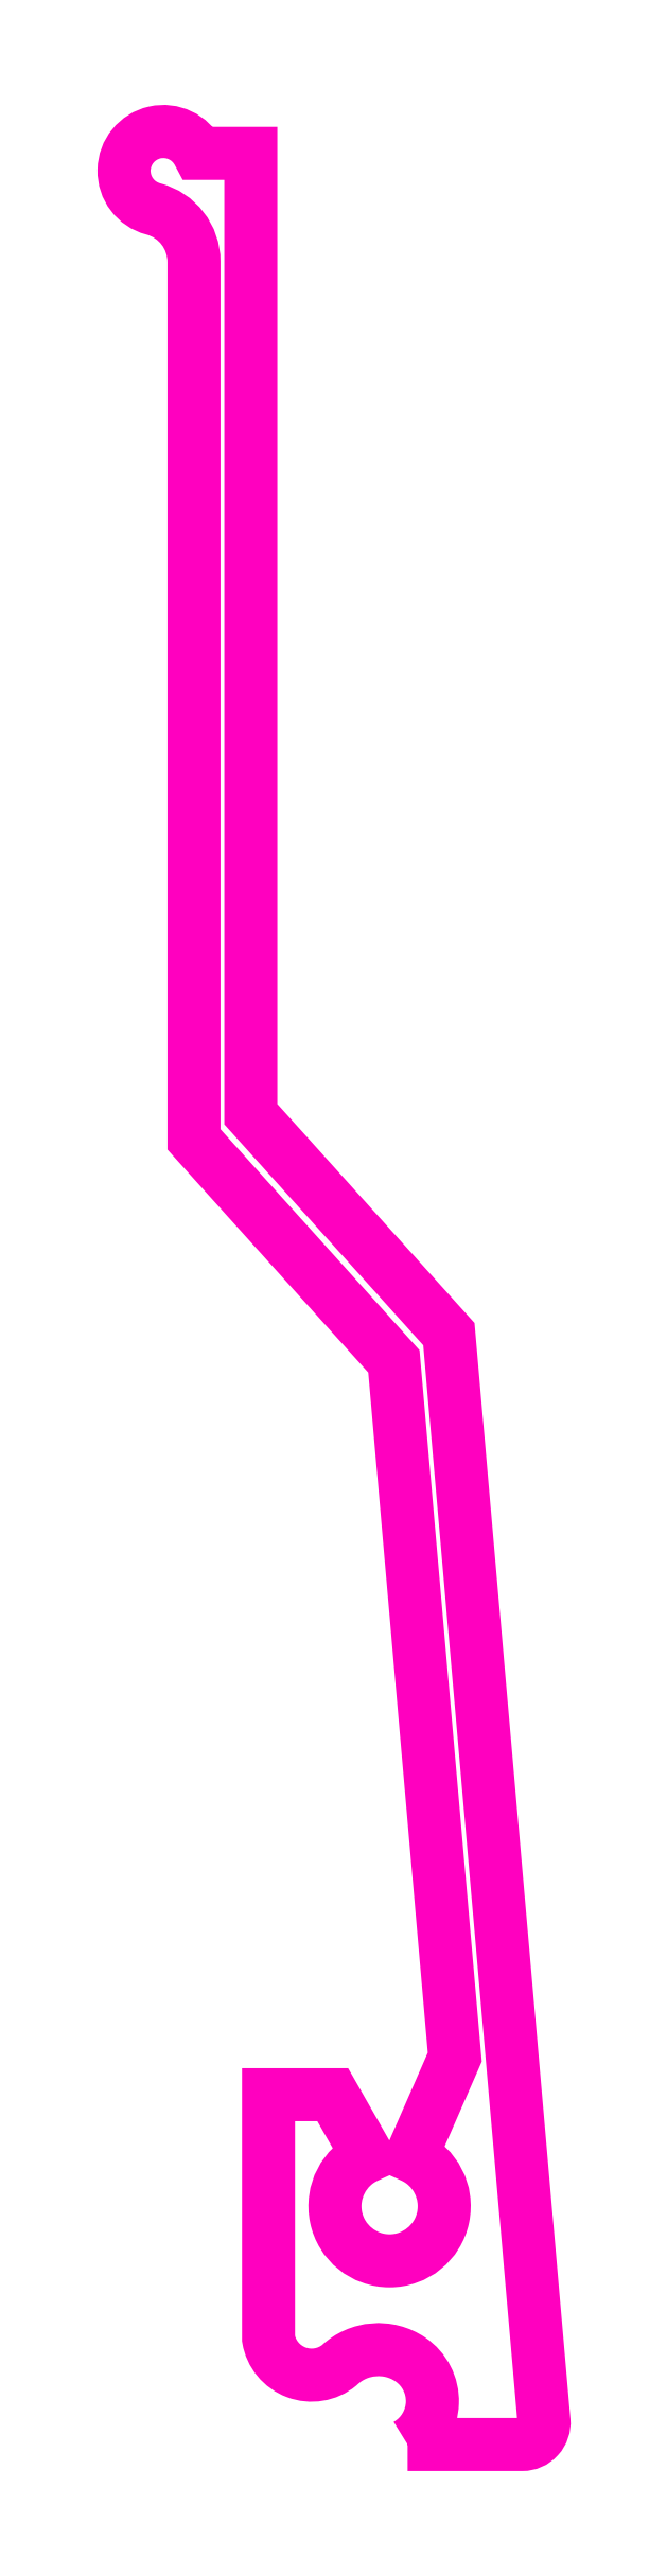
<metadata>
{"format":"dxf","ext":"dxf","renderer":"ezdxf+matplotlib","layout":"modelspace","background":"white","min_lineweight":24,"dpi":150}
</metadata>
<code>
0
SECTION
2
ENTITIES
0
POINT
8
DEFPOINTS
10
257.7
20
213
30
0
0
POINT
8
DEFPOINTS
10
261.5
20
231.8
30
0
0
POINT
8
DEFPOINTS
10
261.5
20
231.8
30
0
0
POINT
8
DEFPOINTS
10
260.3
20
231.1
30
0
0
POINT
8
DEFPOINTS
10
255.7
20
236.2
30
0
0
POINT
8
DEFPOINTS
10
257
20
236.8
30
0
0
POINT
8
DEFPOINTS
10
257
20
236.8
30
0
0
POLYLINE
8
ANA
66
     1
10
0
20
0
30
0
70
     1
0
VERTEX
8
ANA
10
260.6
20
206.4
30
0
0
VERTEX
8
ANA
10
263.2
20
206.4
30
0
42
0.44
0
VERTEX
8
ANA
10
263.7
20
206.9
30
0
0
VERTEX
8
ANA
10
261.5
20
231.8
30
0
0
VERTEX
8
ANA
10
257
20
236.8
30
0
0
VERTEX
8
ANA
10
257
20
258.8
30
0
0
VERTEX
8
ANA
10
255.8
20
258.8
30
0
42
1.552
0
VERTEX
8
ANA
10
254.8
20
257.5
30
0
42
-0.3403
0
VERTEX
8
ANA
10
255.7
20
256.3
30
0
0
VERTEX
8
ANA
10
255.7
20
236.2
30
0
0
VERTEX
8
ANA
10
260.3
20
231.1
30
0
0
VERTEX
8
ANA
10
261.7
20
215.2
30
0
0
VERTEX
8
ANA
10
260.7
20
213
30
0
42
-4.791
0
VERTEX
8
ANA
10
259.7
20
213
30
0
0
VERTEX
8
ANA
10
258.9
20
214.4
30
0
0
VERTEX
8
ANA
10
257.4
20
214.4
30
0
0
VERTEX
8
ANA
10
257.4
20
208.8
30
0
42
0.5752
0
VERTEX
8
ANA
10
259
20
208.2
30
0
42
-0.353
0
VERTEX
8
ANA
10
260.7
20
208.3
30
0
42
-0.5503
0
SEQEND
8
ANA
0
POINT
8
DEFPOINTS
10
197.4
20
164.2
30
0
0
POINT
8
DEFPOINTS
10
201.2
20
166
30
0
0
POINT
8
DEFPOINTS
10
201.2
20
166
30
0
0
ENDSEC
0
EOF

</code>
